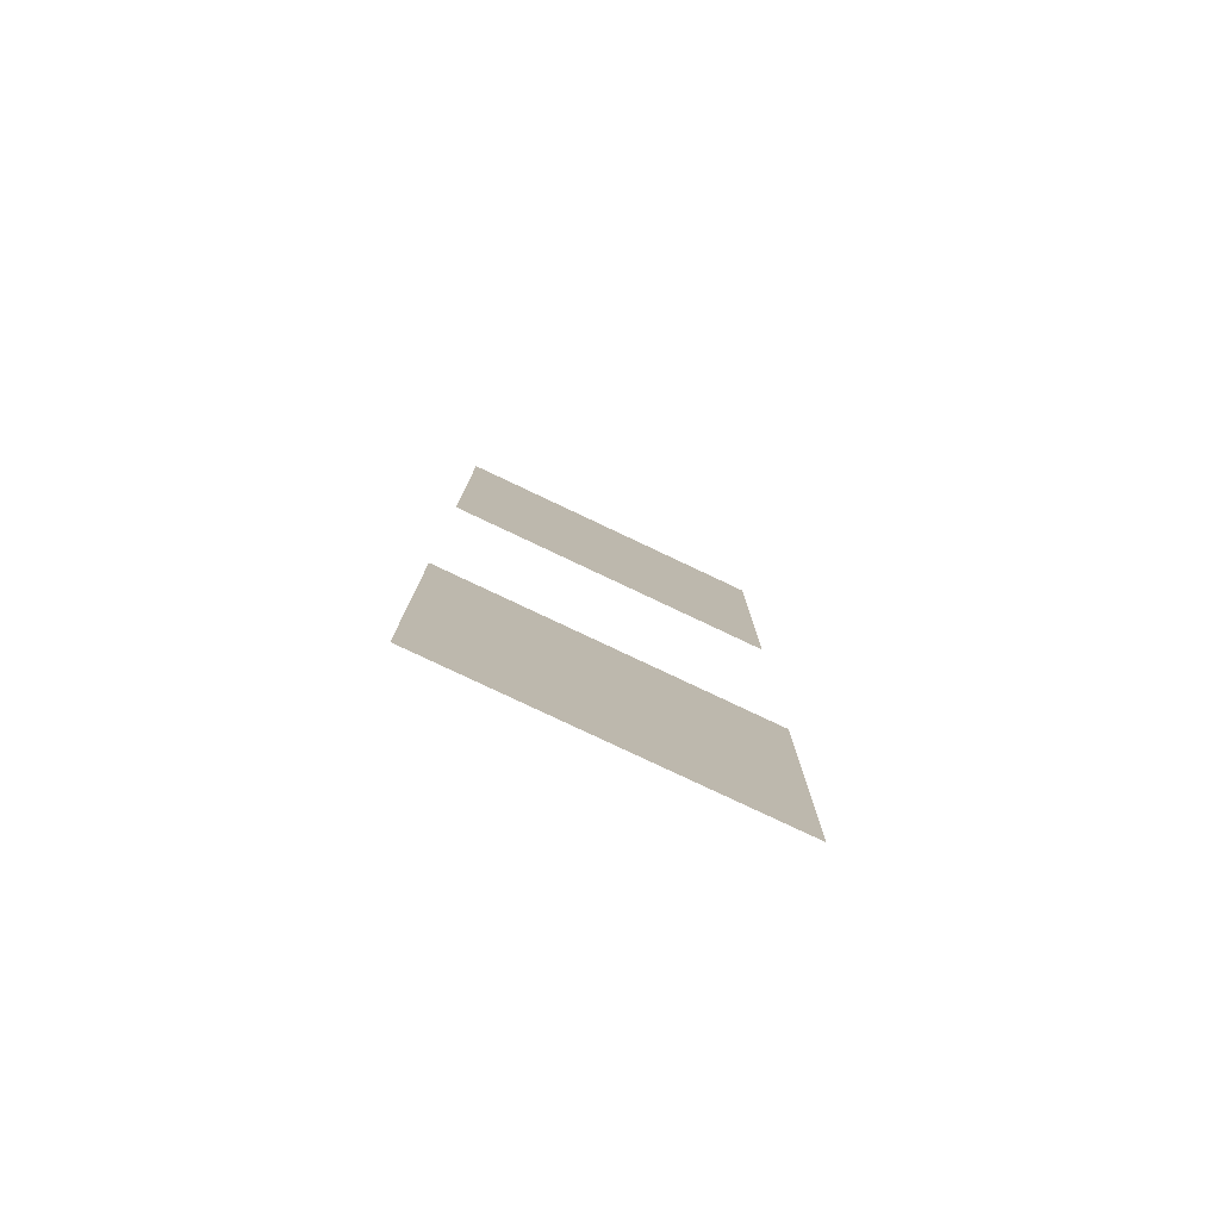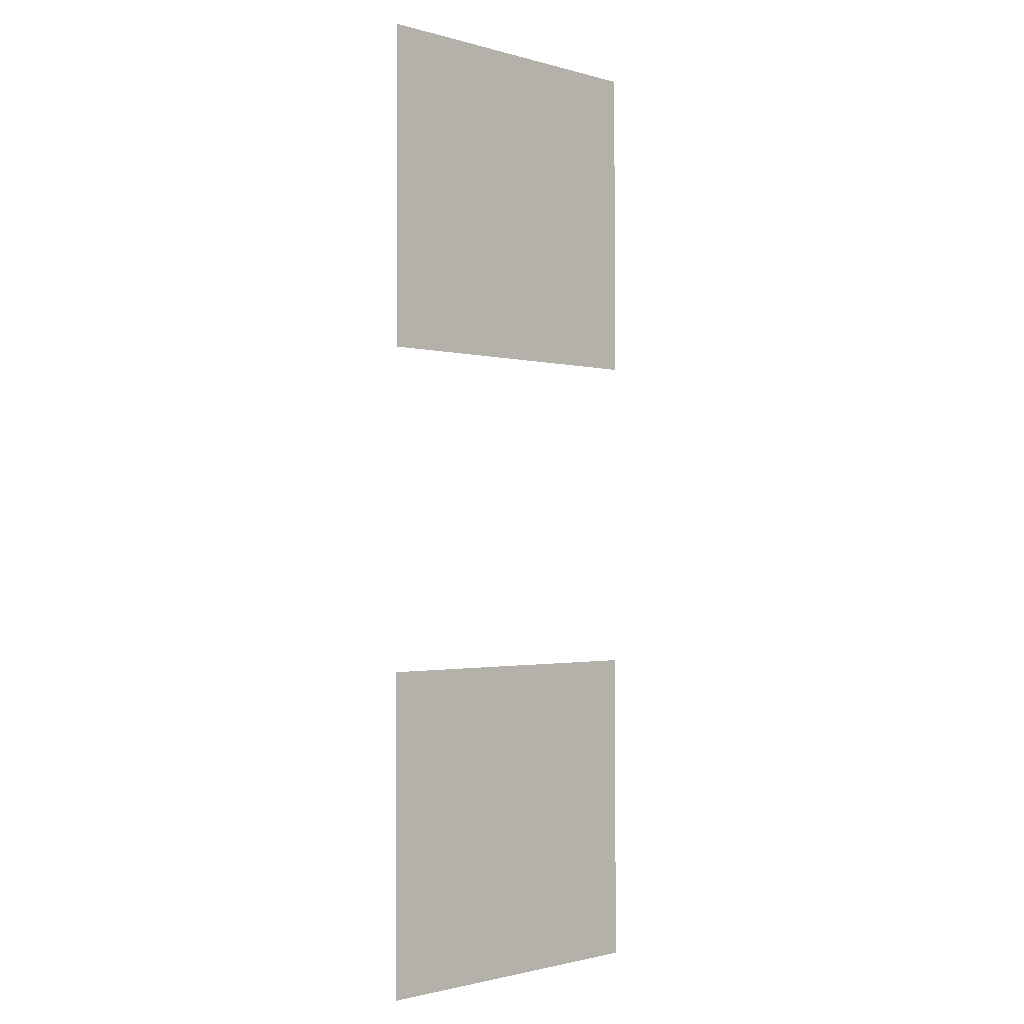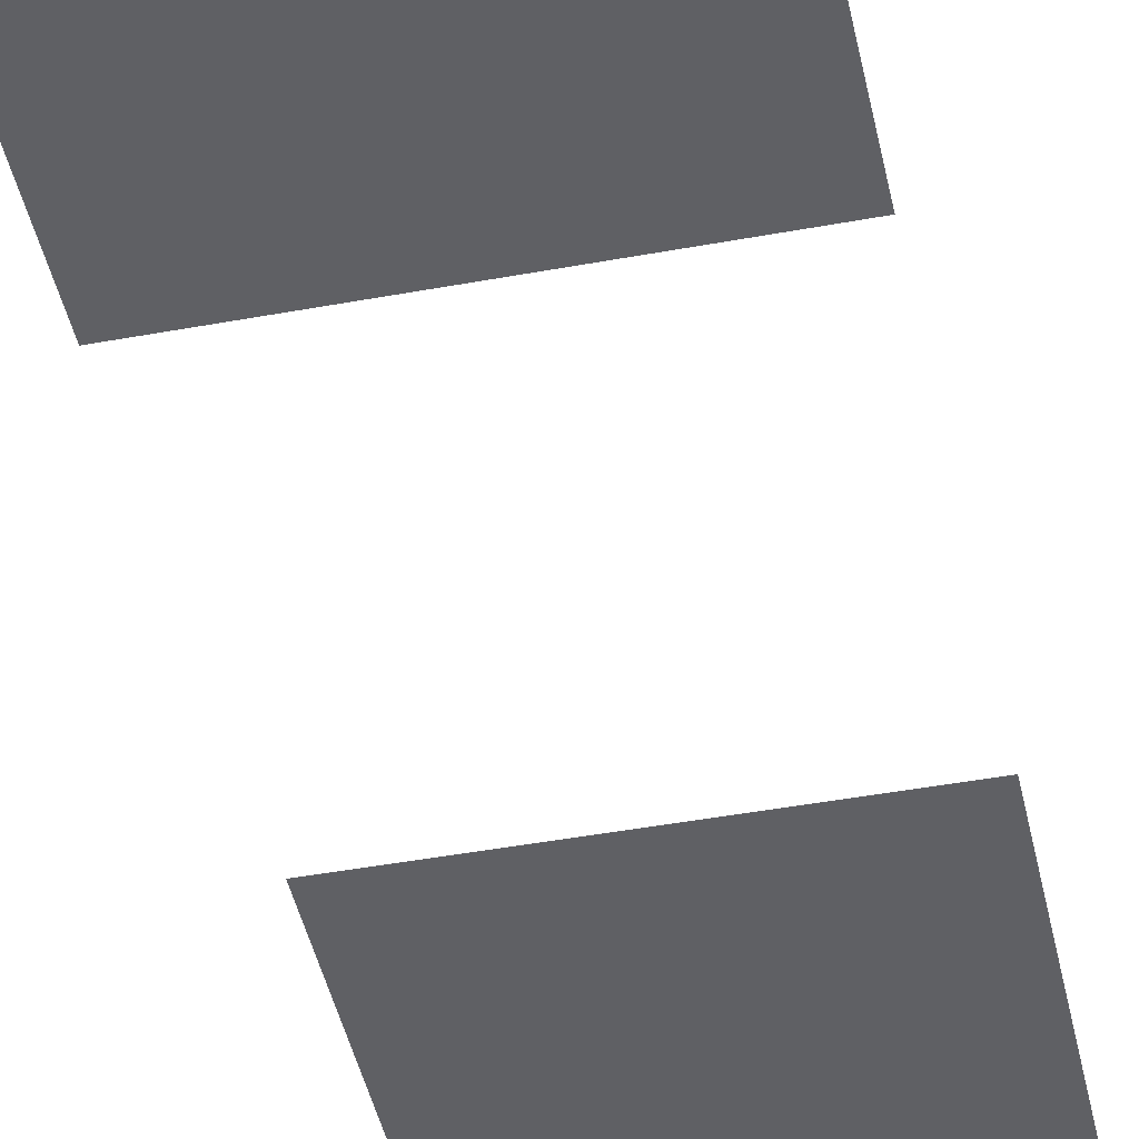
<metadata>
{"format":"obj","ext":"obj","renderer":"f3d","projection":"perspective","resolution":1024,"background":"white","views":[{"elev":-79.4,"azim":-25.3,"up":"+Y"},{"elev":-1.5,"azim":-44.8,"up":"+Y"},{"elev":-44.9,"azim":12.1,"up":"+Z"}]}
</metadata>
<code>
v -28.48 -1.28 0
v -28.8 -1.28 0
v -28.8 -0.96 0
v -28.48 -0.96 0
v -28.48 -1.92 0
v -28.8 -1.92 0
v -28.8 -1.6 0
v -28.48 -1.6 0
g Stage_01_mesh_0011
f 1 2 3 4
f 5 6 7 8

</code>
